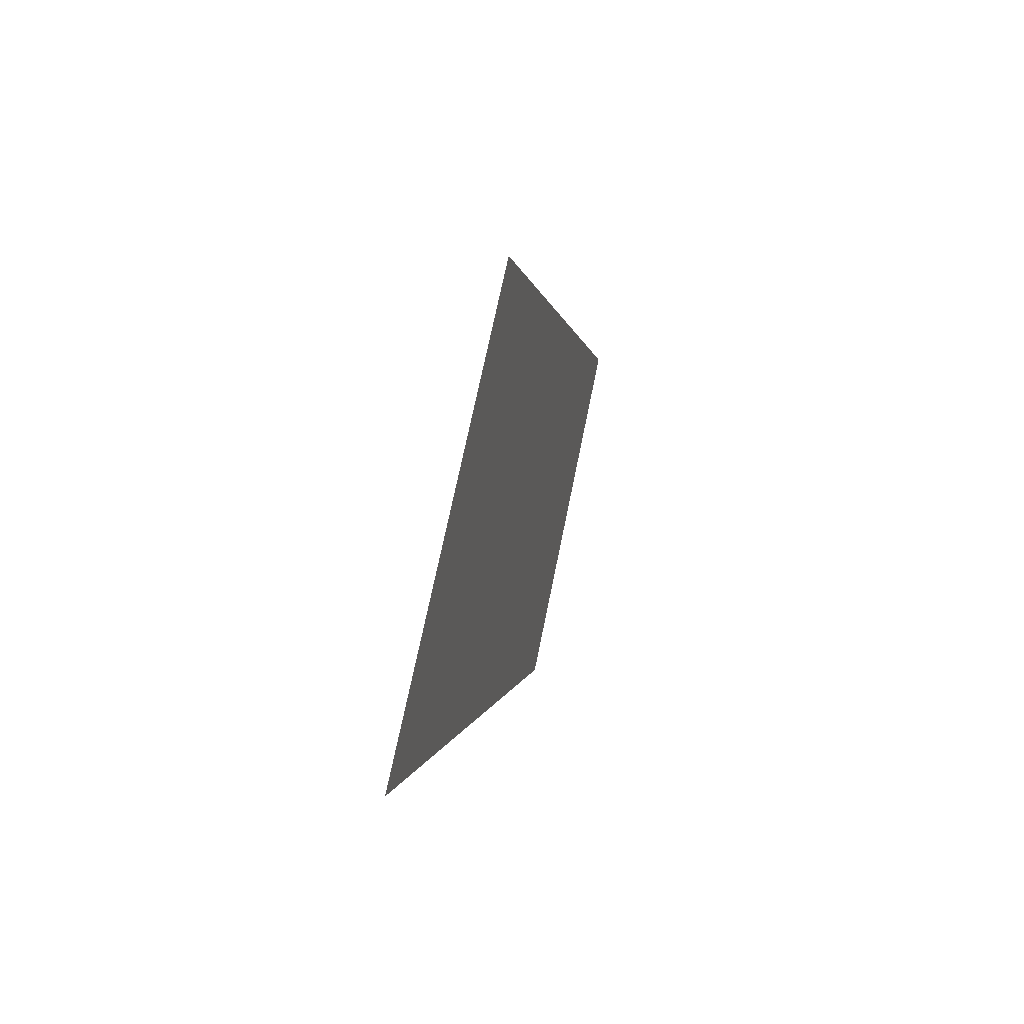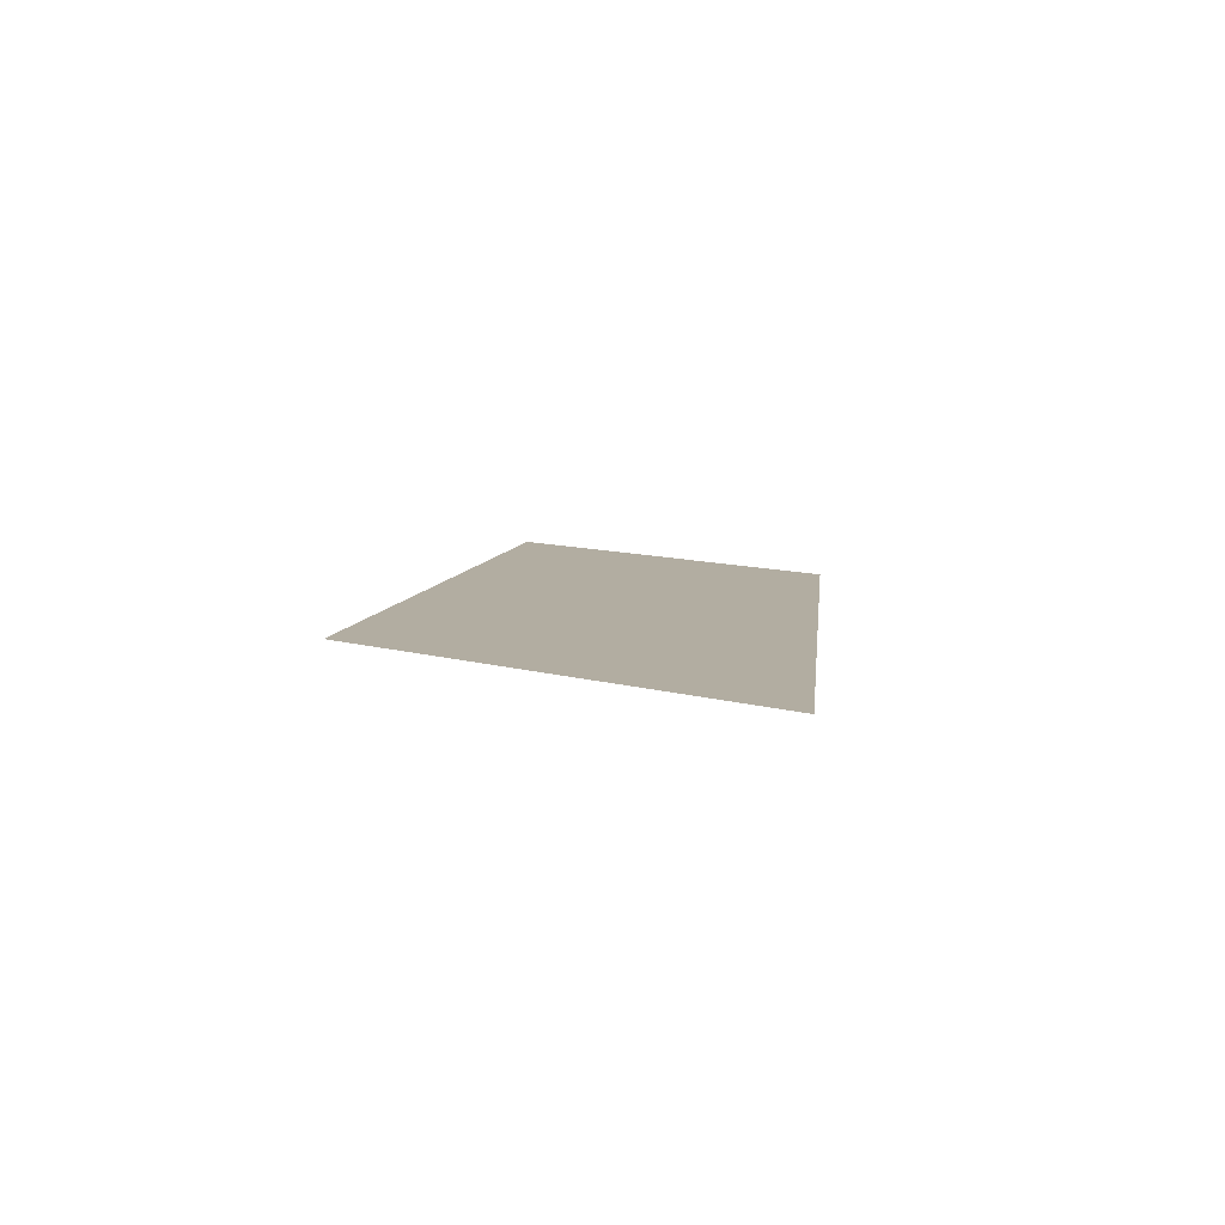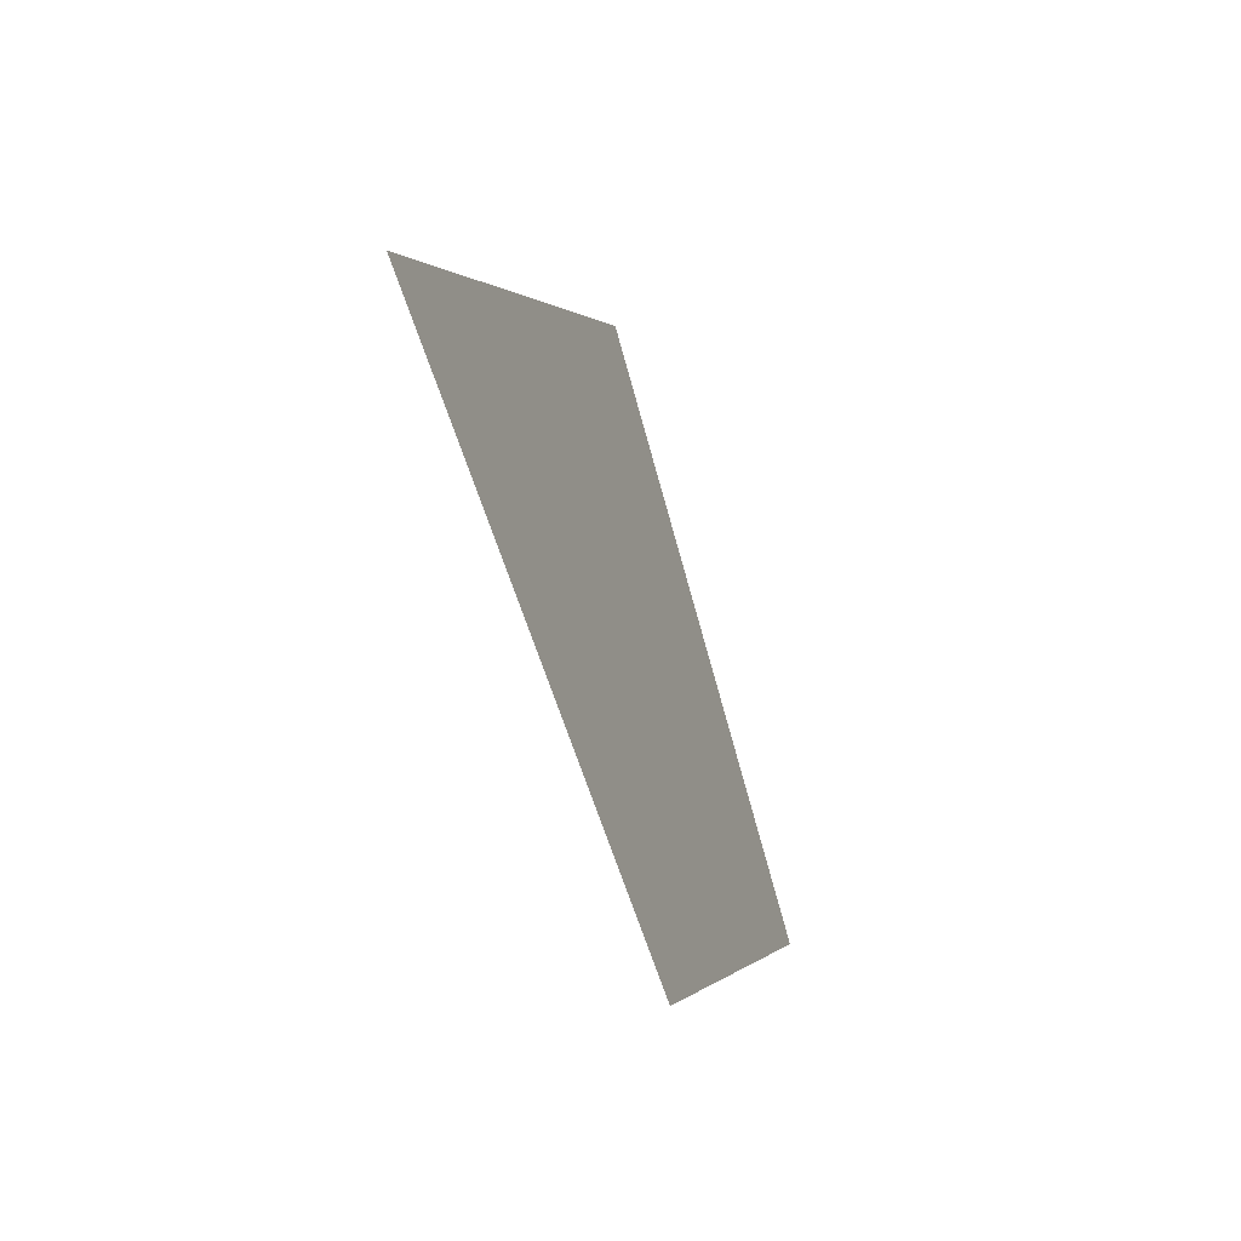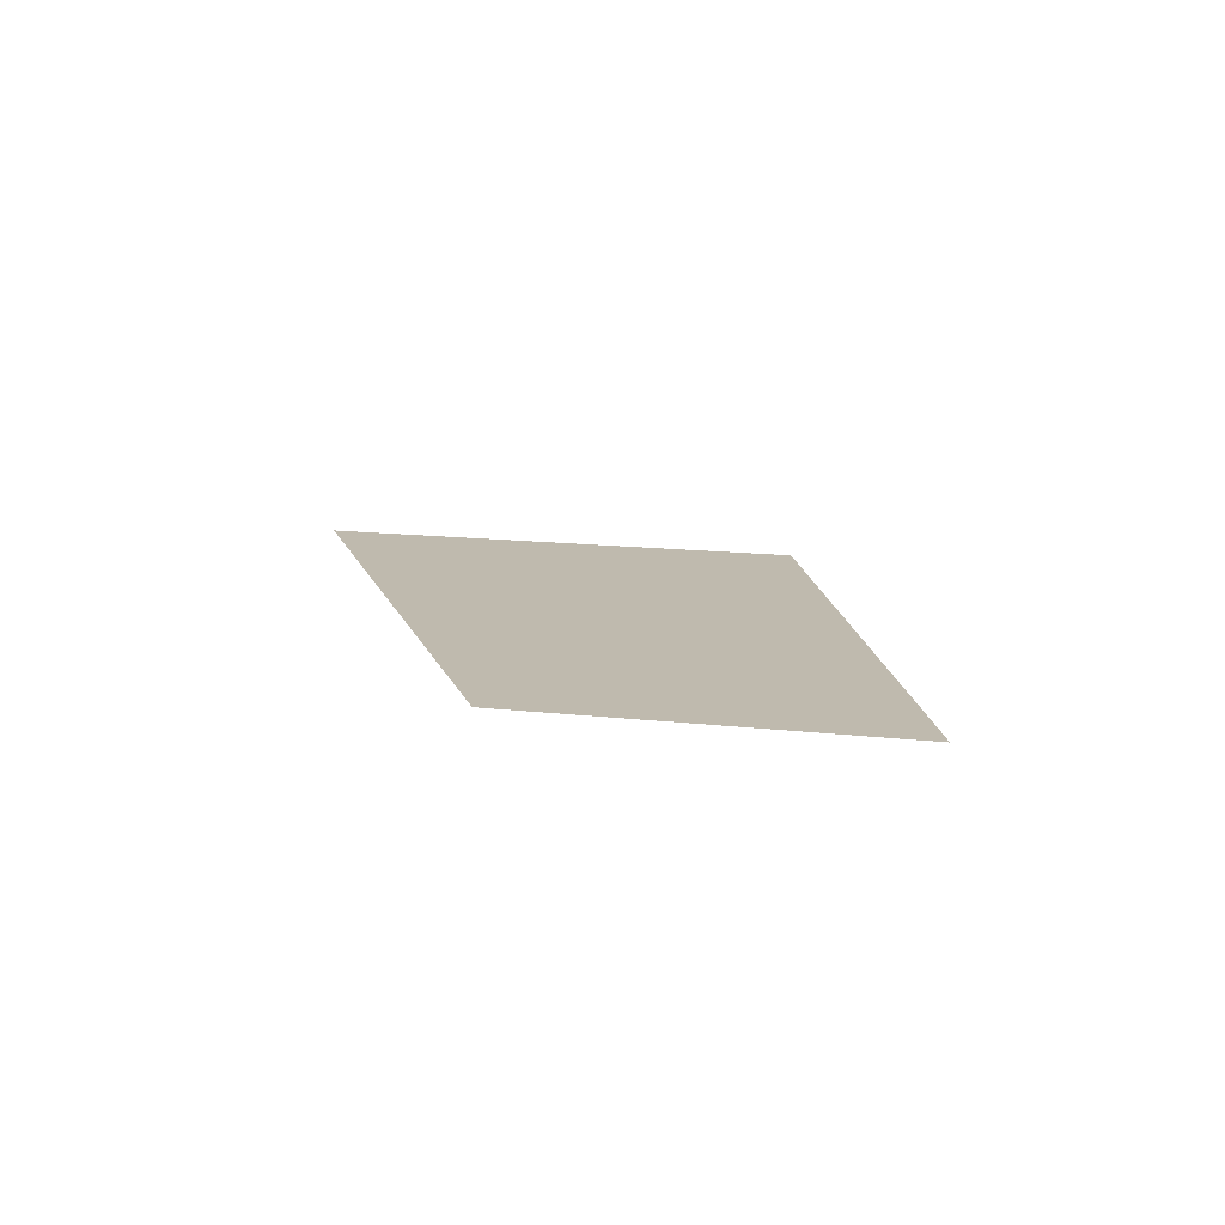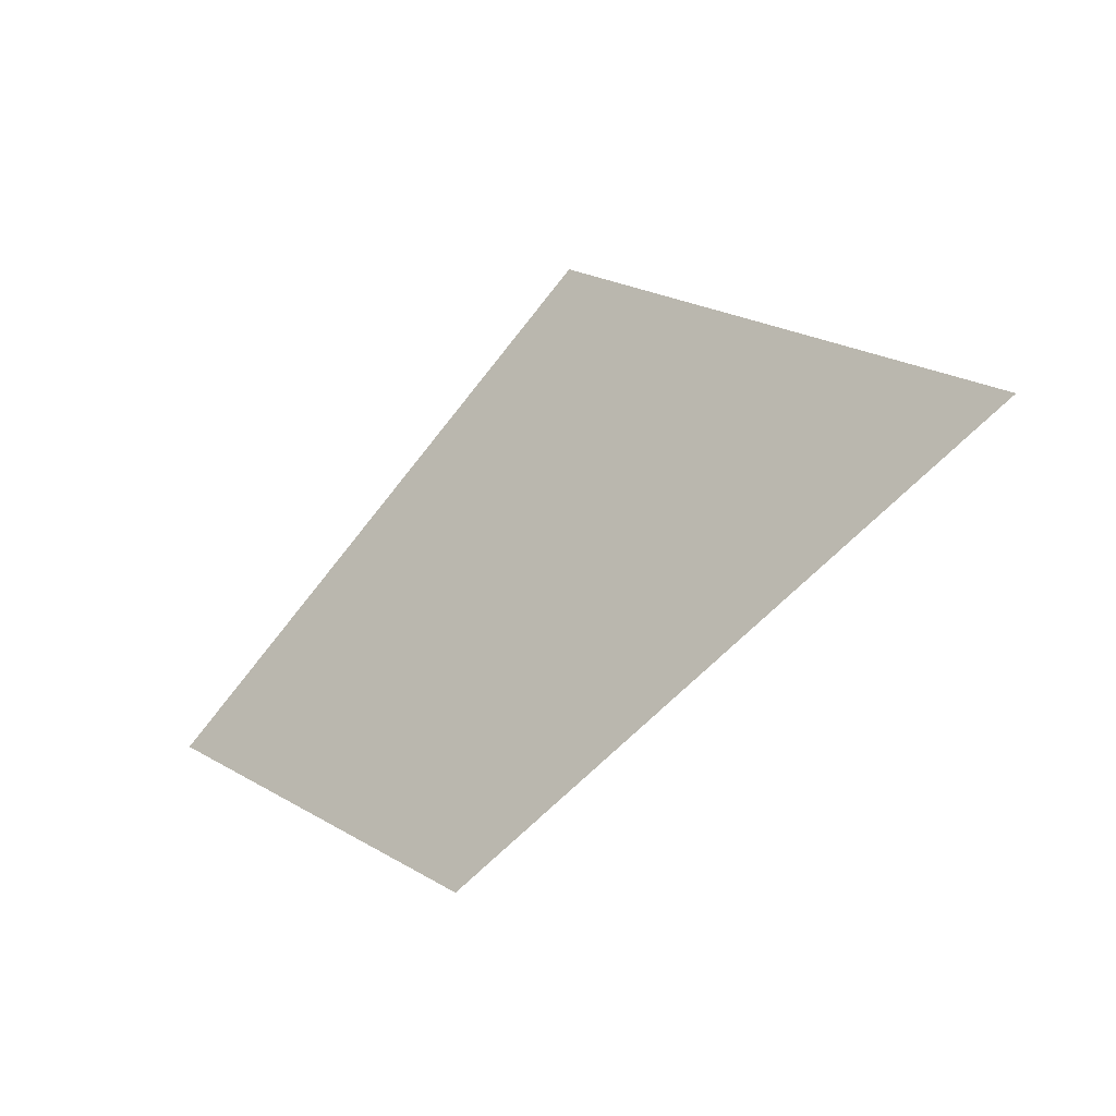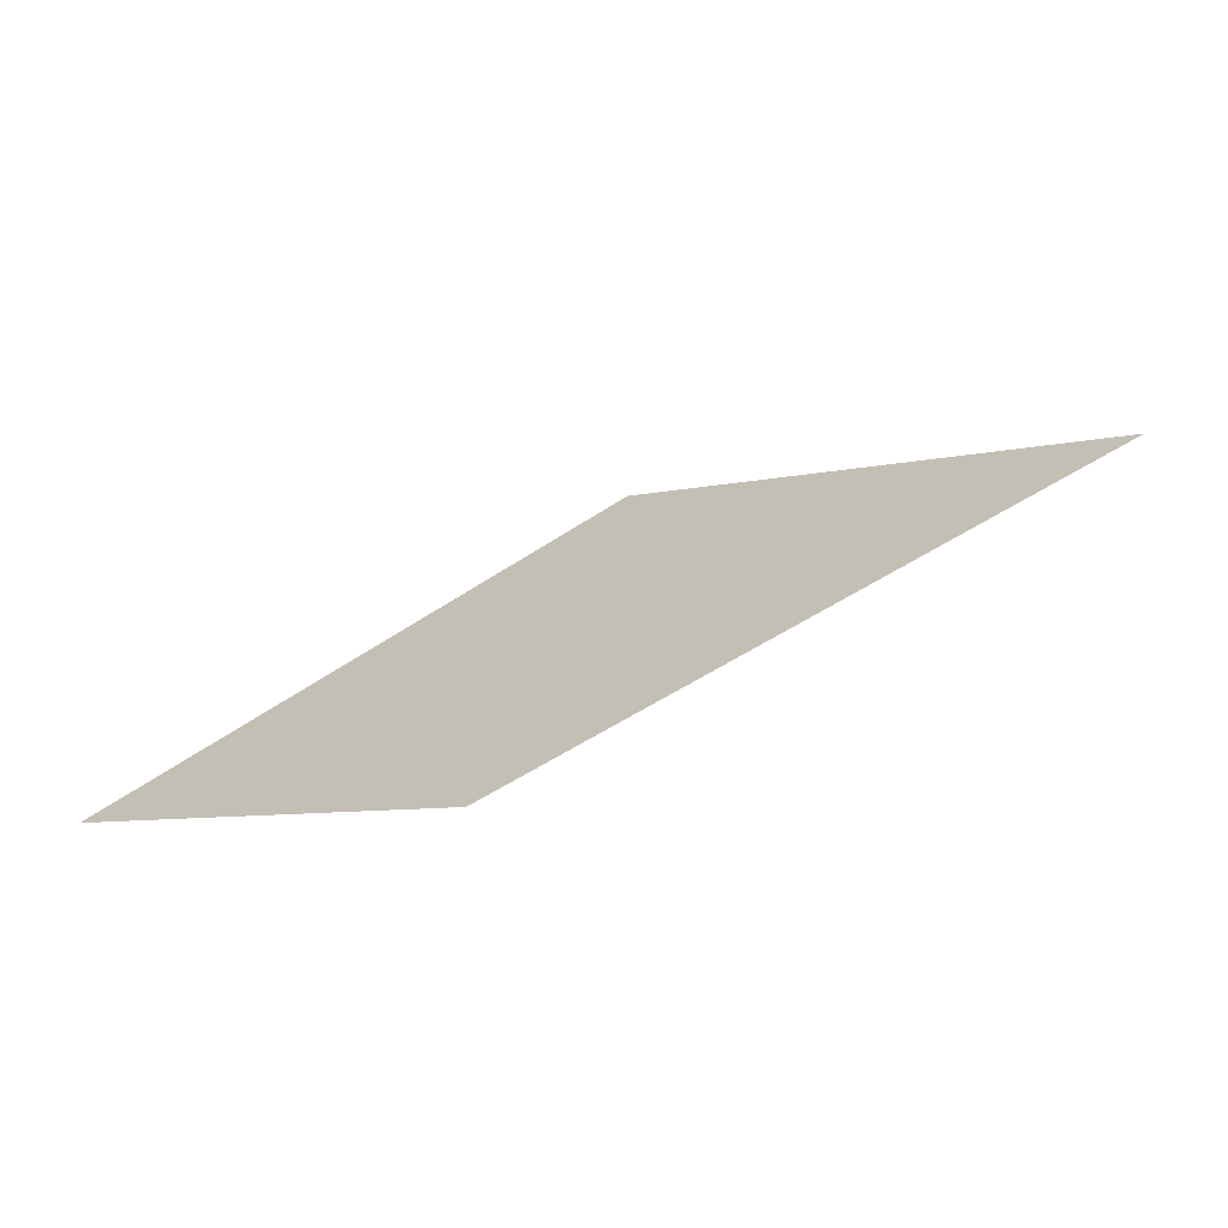
<metadata>
{"format":"obj","ext":"obj","renderer":"f3d","projection":"perspective","resolution":1024,"background":"white","views":[{"elev":35.4,"azim":-77.0,"up":"+Y"},{"elev":10.5,"azim":-114.1,"up":"+Z"},{"elev":-31.4,"azim":-69.6,"up":"+Y"},{"elev":15.8,"azim":43.0,"up":"+Z"},{"elev":-22.0,"azim":-143.8,"up":"+Y"},{"elev":-68.8,"azim":-161.5,"up":"+Y"}]}
</metadata>
<code>
o section.069_Plane.070
v 12.15 25.09 0
v 10.3 24.01 0
v 14.11 23.48 0
v 12.67 22.65 -0
f 2 3 1
f 2 4 3

</code>
